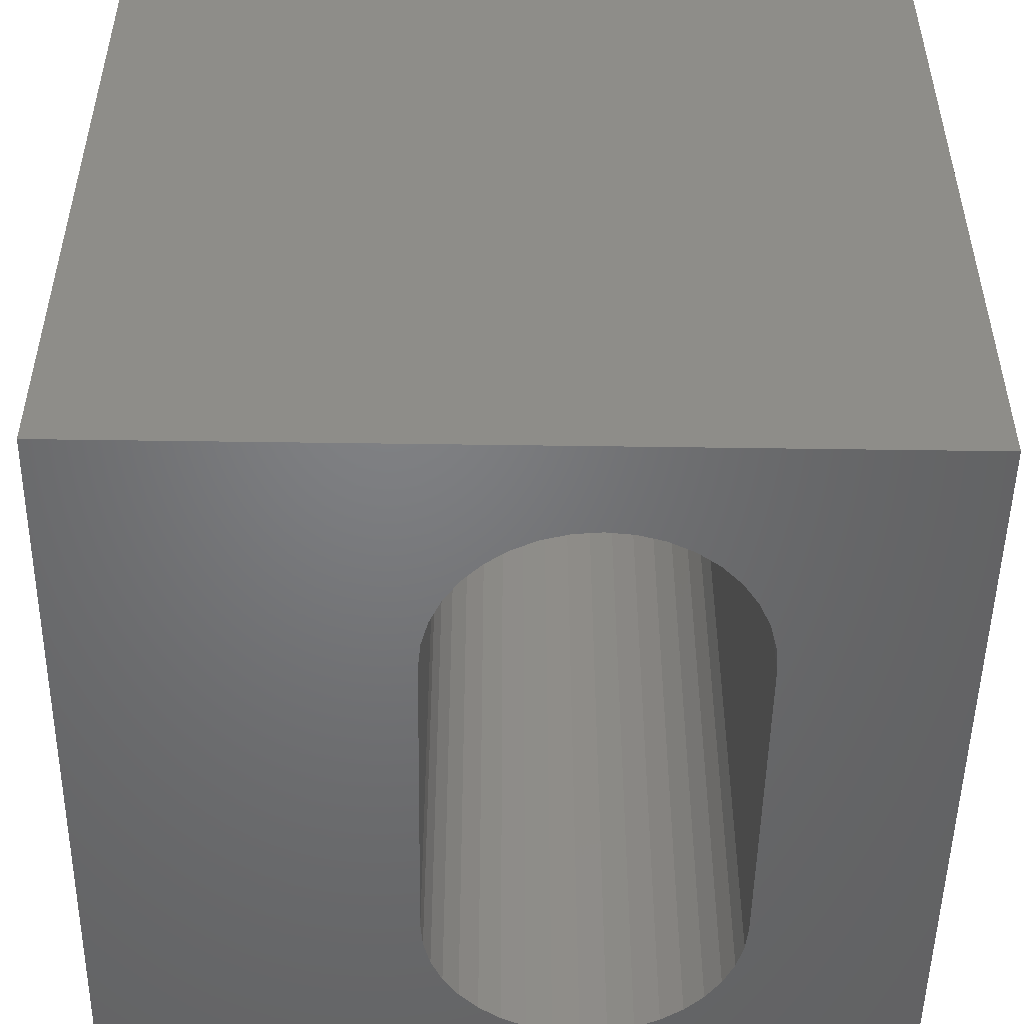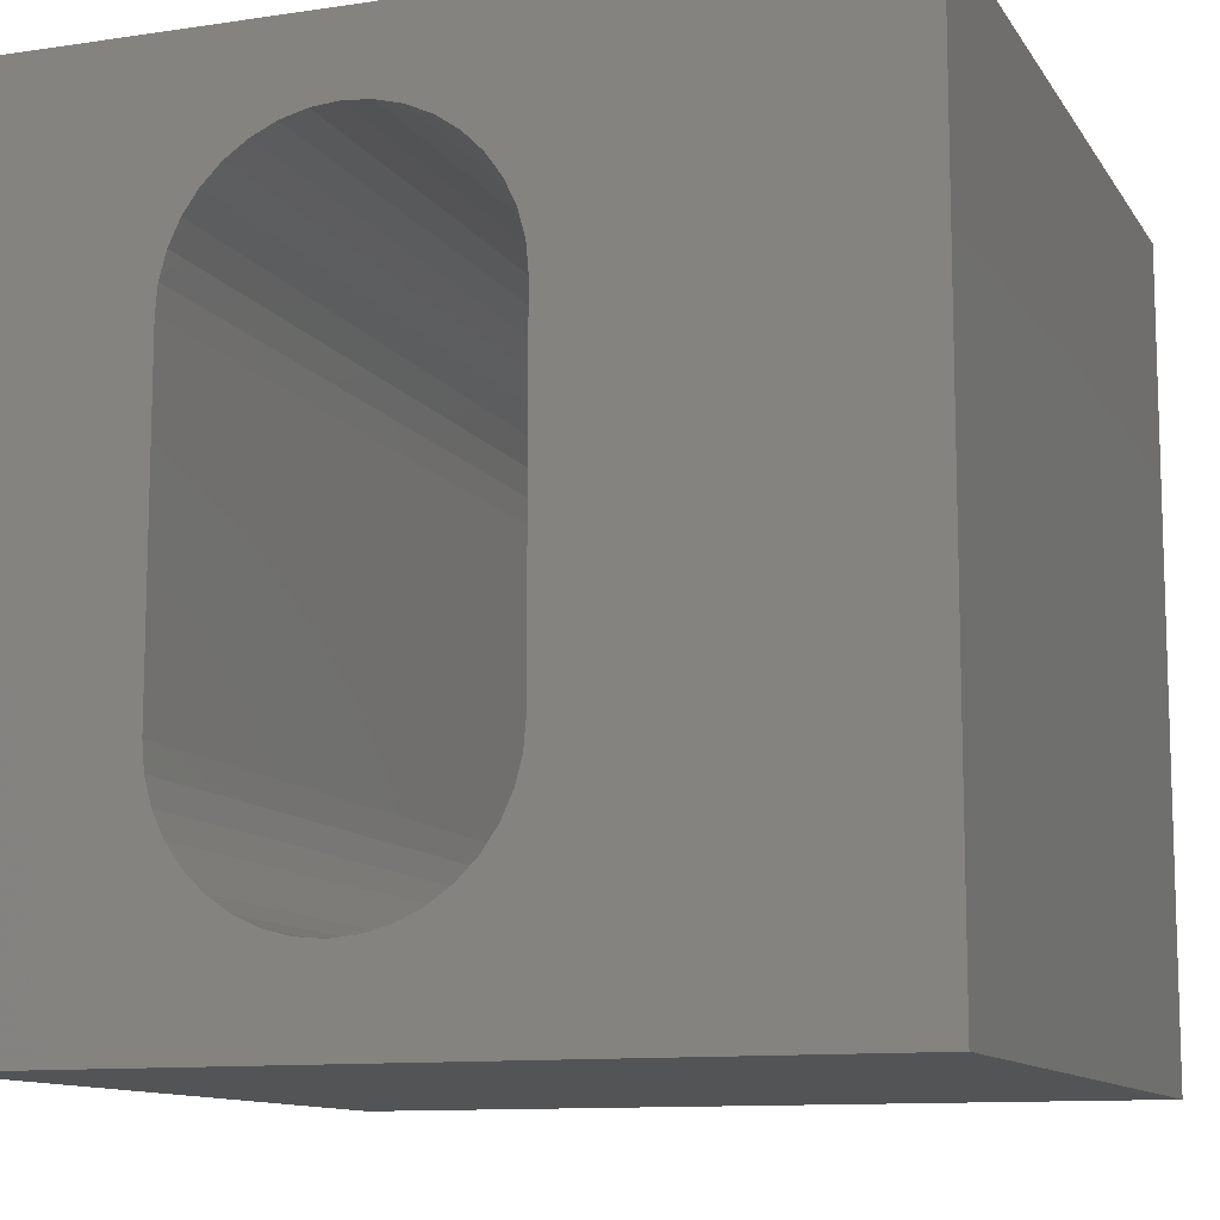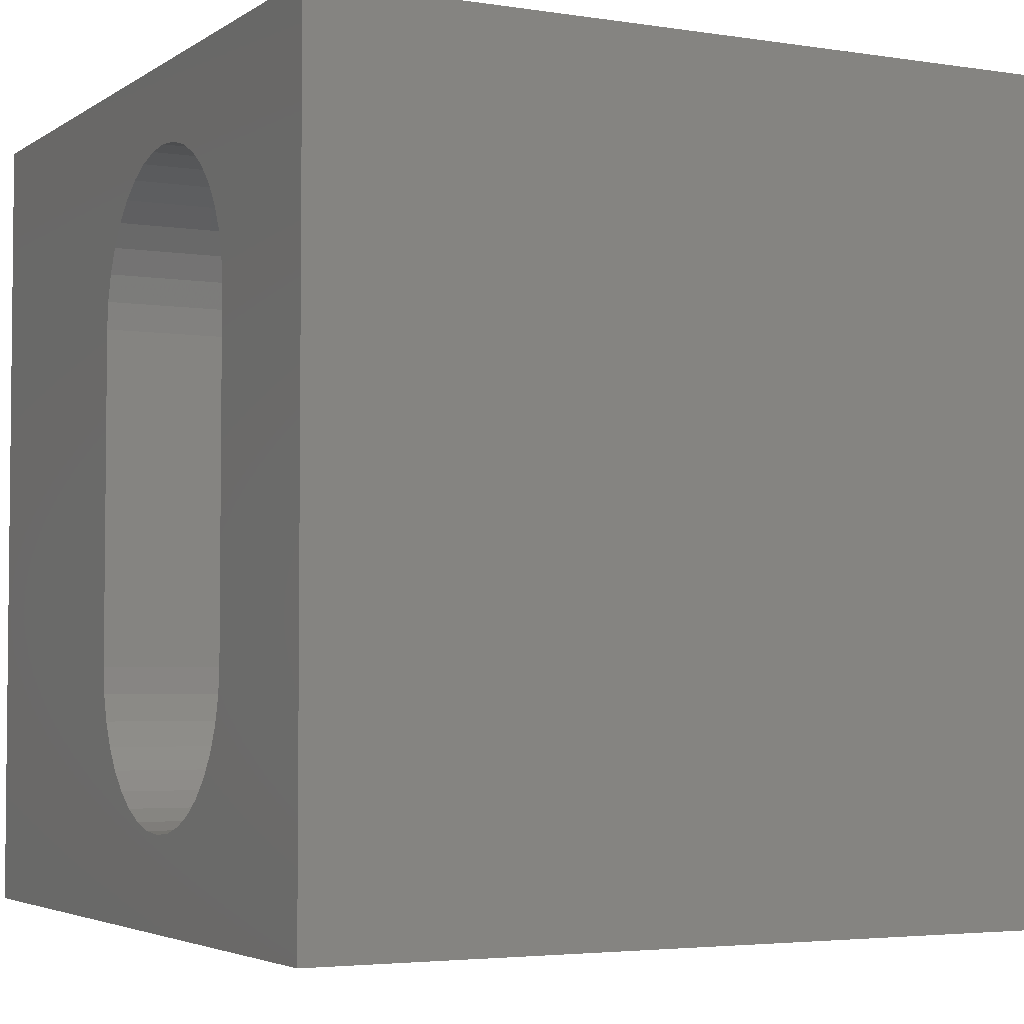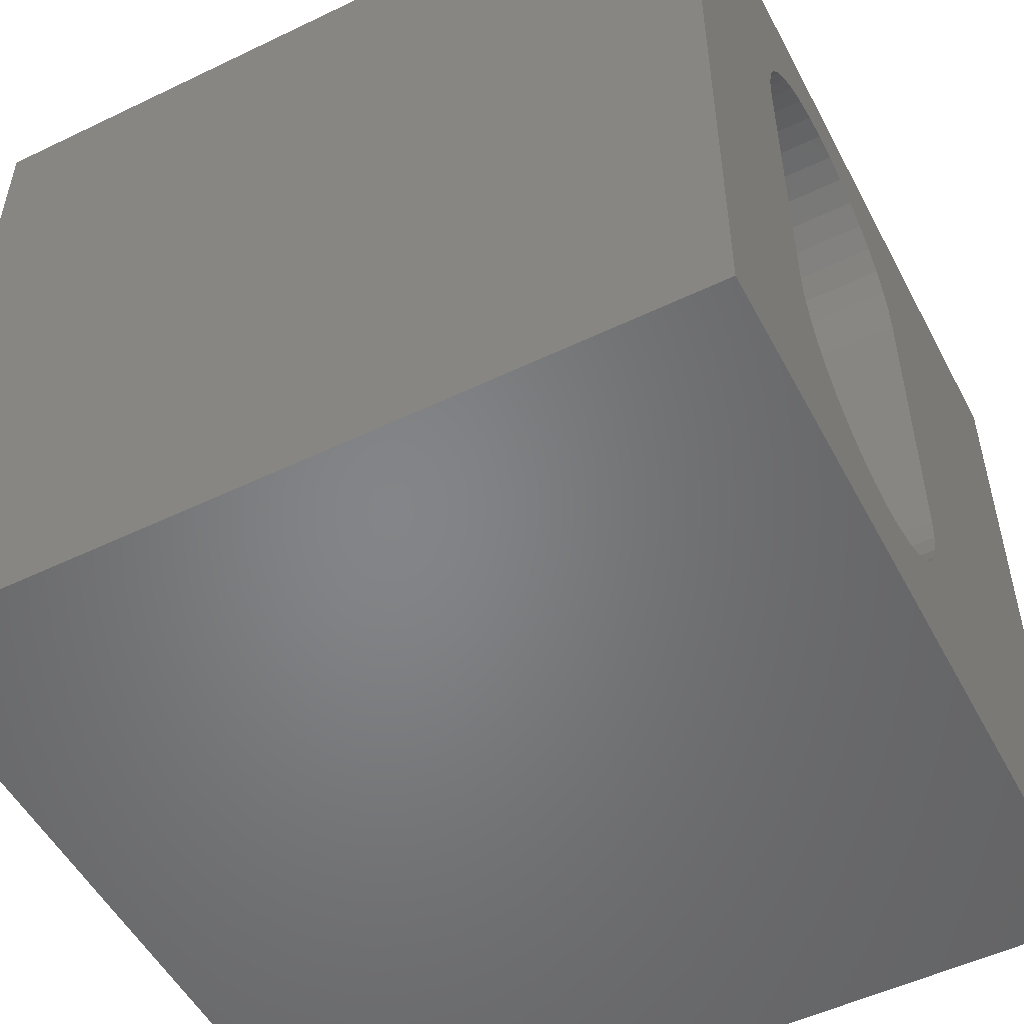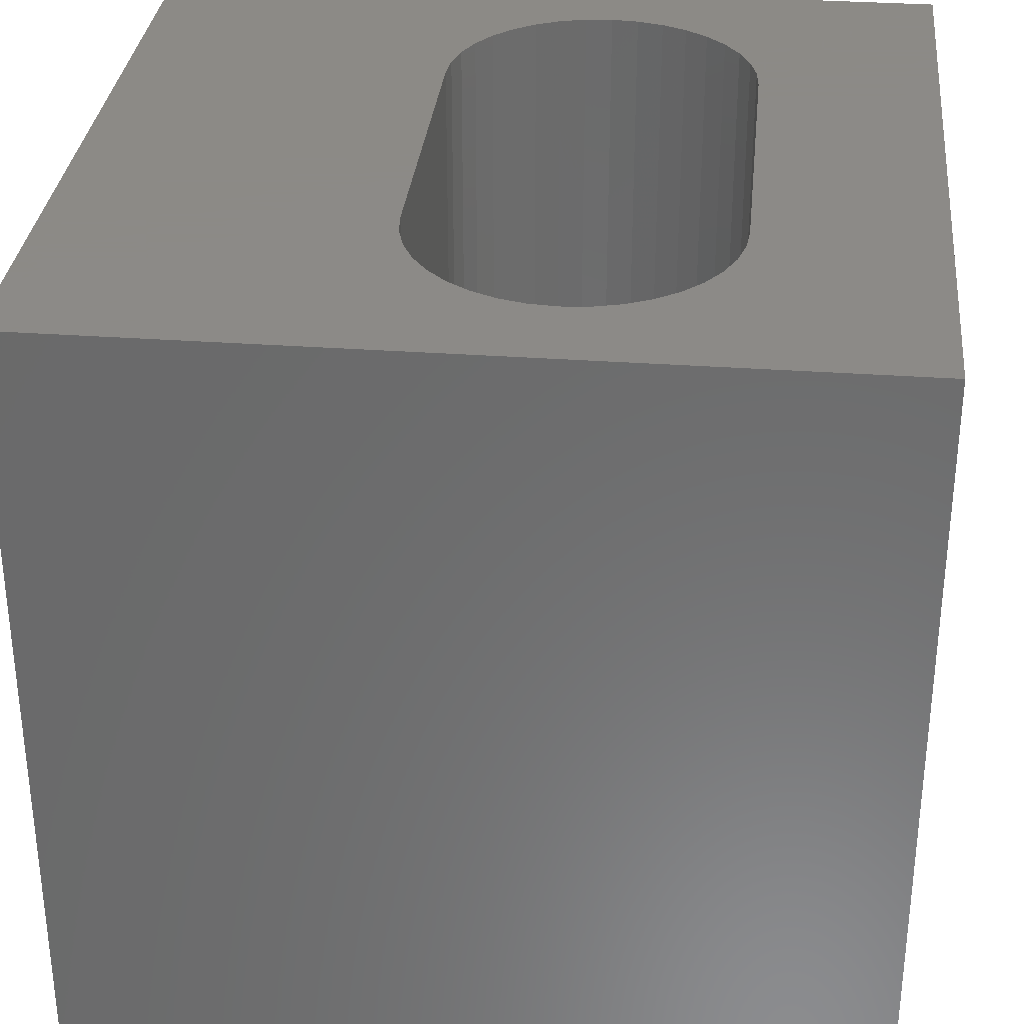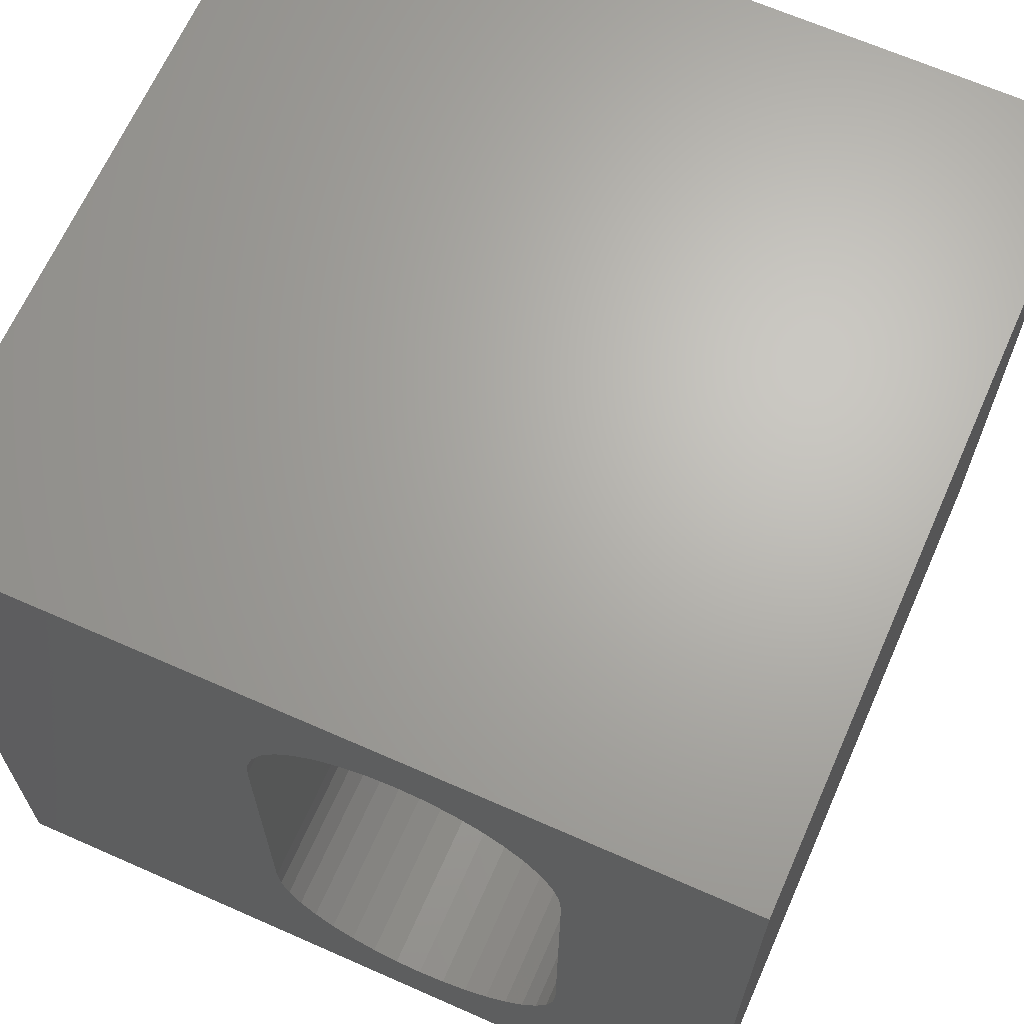
<metadata>
{"format":"stl","ext":"stl","renderer":"f3d","projection":"perspective","resolution":1024,"background":"white","views":[{"elev":-50.4,"azim":-0.9,"up":"+Z"},{"elev":-11.2,"azim":-159.9,"up":"+Y"},{"elev":-3.8,"azim":62.6,"up":"+Y"},{"elev":-52.2,"azim":117.4,"up":"+Y"},{"elev":32.2,"azim":5.8,"up":"+Z"},{"elev":66.3,"azim":23.9,"up":"+Y"}]}
</metadata>
<code>
# stl→obj: 84 verts, 168 faces
v 0 10 10
v 0 10 0
v 0 0 10
v 0 0 0
v 7.776 2.708 10
v 7.69 2.384 10
v 10 0 10
v 7.548 2.081 10
v 7.356 1.806 10
v 4.649 8.602 10
v 4.924 8.794 10
v 5.227 8.935 10
v 6.541 8.935 10
v 6.845 8.794 10
v 10 10 10
v 7.119 8.602 10
v 7.356 8.365 10
v 7.548 8.091 10
v 7.69 7.787 10
v 7.119 1.569 10
v 6.845 1.377 10
v 6.541 1.236 10
v 5.227 1.236 10
v 4.924 1.377 10
v 4.649 1.569 10
v 5.551 9.022 10
v 5.884 9.051 10
v 6.218 9.022 10
v 4.413 1.806 10
v 4.22 2.081 10
v 4.079 2.384 10
v 3.992 7.464 10
v 4.079 7.787 10
v 7.776 7.464 10
v 7.806 7.13 10
v 7.806 3.041 10
v 6.218 1.149 10
v 5.884 1.12 10
v 5.551 1.149 10
v 4.22 8.091 10
v 4.413 8.365 10
v 3.992 2.708 10
v 3.963 3.041 10
v 3.963 7.13 10
v 10 10 0
v 10 0 0
v 6.845 1.377 0
v 7.119 1.569 0
v 5.227 8.935 0
v 4.924 8.794 0
v 4.649 8.602 0
v 4.413 8.365 0
v 4.22 8.091 0
v 4.079 7.787 0
v 3.992 7.464 0
v 3.963 7.13 0
v 3.963 3.041 0
v 3.992 2.708 0
v 6.541 1.236 0
v 7.356 1.806 0
v 7.548 2.081 0
v 7.69 2.384 0
v 4.079 2.384 0
v 4.22 2.081 0
v 4.413 1.806 0
v 4.649 1.569 0
v 4.924 1.377 0
v 5.227 1.236 0
v 7.776 7.464 0
v 7.69 7.787 0
v 7.548 8.091 0
v 7.356 8.365 0
v 7.119 8.602 0
v 6.845 8.794 0
v 5.884 9.051 0
v 5.551 9.022 0
v 5.551 1.149 0
v 5.884 1.12 0
v 6.218 1.149 0
v 6.541 8.935 0
v 6.218 9.022 0
v 7.776 2.708 0
v 7.806 3.041 0
v 7.806 7.13 0
f 1 2 3
f 3 2 4
f 5 6 7
f 7 6 8
f 7 8 9
f 10 11 1
f 1 11 12
f 13 14 15
f 15 14 16
f 16 17 15
f 15 17 18
f 15 18 19
f 9 20 7
f 7 20 21
f 7 21 22
f 23 24 3
f 3 24 25
f 12 26 1
f 1 26 27
f 1 27 15
f 15 27 28
f 15 28 13
f 25 29 3
f 3 29 30
f 3 30 31
f 1 32 33
f 19 34 15
f 15 34 35
f 15 35 7
f 7 35 36
f 7 36 5
f 22 37 7
f 7 37 38
f 7 38 3
f 3 38 39
f 3 39 23
f 33 40 1
f 1 40 41
f 1 41 10
f 31 42 3
f 3 42 43
f 3 43 1
f 1 43 44
f 1 44 32
f 45 15 46
f 46 15 7
f 47 48 46
f 49 50 2
f 2 50 51
f 51 52 2
f 2 52 53
f 2 53 54
f 54 55 2
f 2 55 56
f 2 56 4
f 4 56 57
f 4 57 58
f 47 46 59
f 48 60 46
f 46 60 61
f 46 61 62
f 58 63 4
f 4 63 64
f 4 64 65
f 65 66 4
f 4 66 67
f 4 67 68
f 69 70 45
f 45 70 71
f 71 72 45
f 45 72 73
f 45 73 74
f 45 75 2
f 2 75 76
f 2 76 49
f 68 77 4
f 4 77 78
f 4 78 46
f 46 78 79
f 46 79 59
f 74 80 45
f 45 80 81
f 45 81 75
f 62 82 46
f 46 82 83
f 46 83 45
f 45 83 84
f 45 84 69
f 15 45 1
f 1 45 2
f 46 7 4
f 4 7 3
f 57 43 42
f 57 42 58
f 58 42 31
f 58 31 63
f 63 31 30
f 63 30 64
f 64 30 29
f 64 29 65
f 65 29 25
f 65 25 66
f 66 25 24
f 66 24 67
f 67 24 23
f 67 23 68
f 68 23 39
f 68 39 77
f 77 39 38
f 77 38 78
f 78 38 37
f 78 37 79
f 79 37 22
f 79 22 59
f 59 22 21
f 59 21 47
f 47 21 20
f 47 20 48
f 48 20 9
f 48 9 60
f 60 9 8
f 60 8 61
f 61 8 6
f 61 6 62
f 62 6 5
f 62 5 82
f 82 5 36
f 82 36 83
f 57 56 43
f 43 56 44
f 84 35 34
f 84 34 69
f 69 34 19
f 69 19 70
f 70 19 18
f 70 18 71
f 71 18 17
f 71 17 72
f 72 17 16
f 72 16 73
f 73 16 14
f 73 14 74
f 74 14 13
f 74 13 80
f 80 13 28
f 80 28 81
f 81 28 27
f 81 27 75
f 75 27 26
f 75 26 76
f 76 26 12
f 76 12 49
f 49 12 11
f 49 11 50
f 50 11 10
f 50 10 51
f 51 10 41
f 51 41 52
f 52 41 40
f 52 40 53
f 53 40 33
f 53 33 54
f 54 33 32
f 54 32 55
f 55 32 44
f 55 44 56
f 84 83 35
f 35 83 36

</code>
